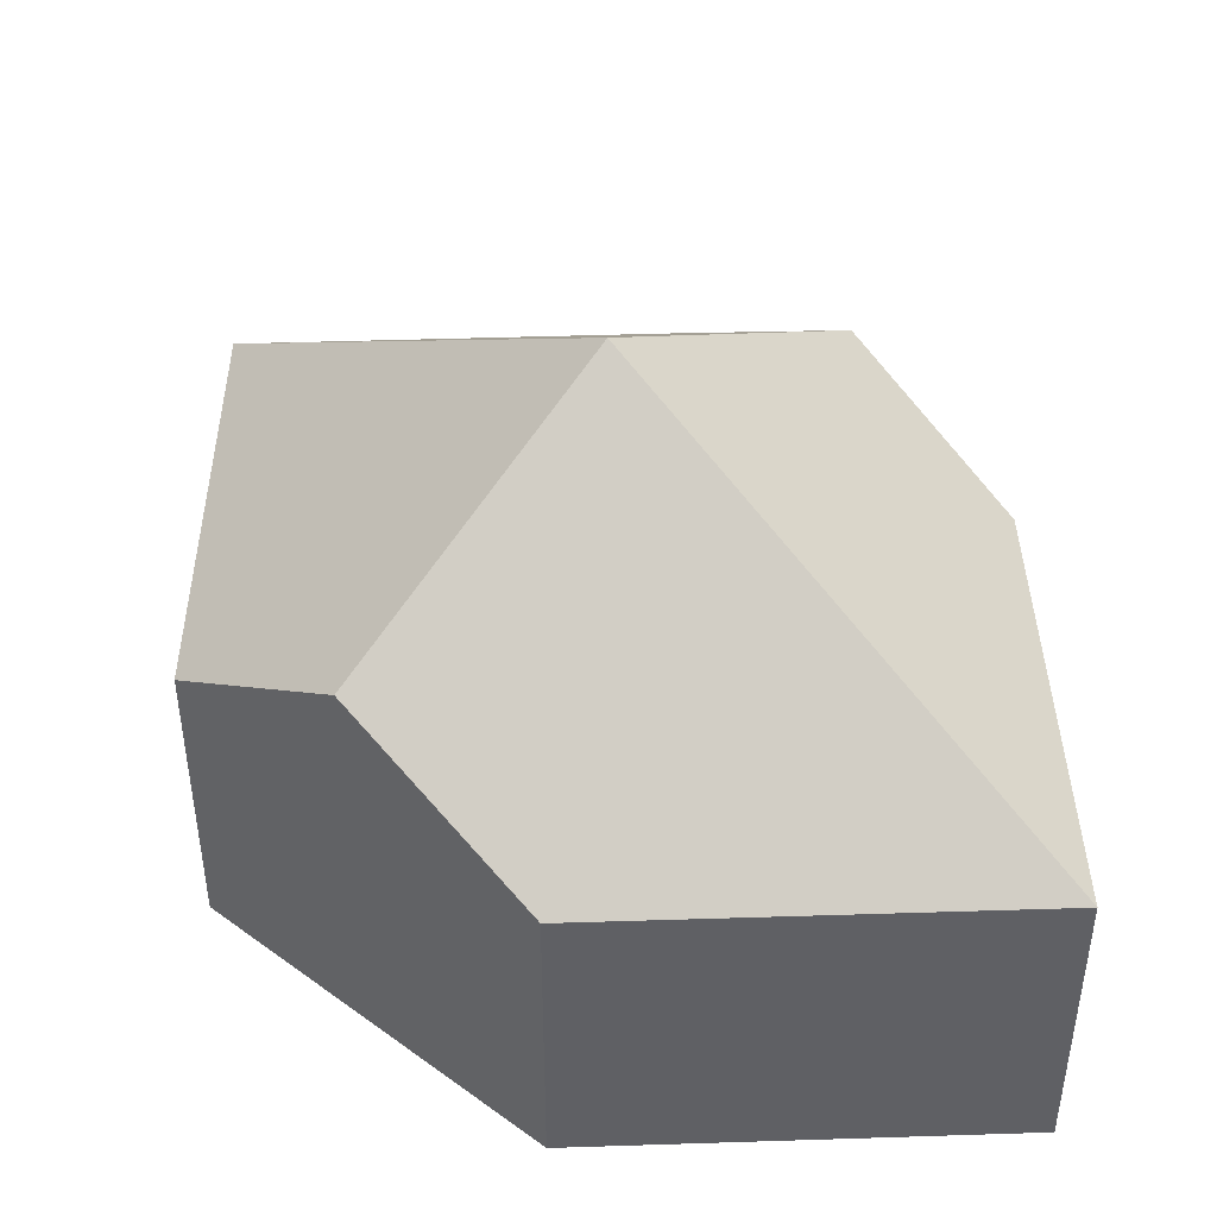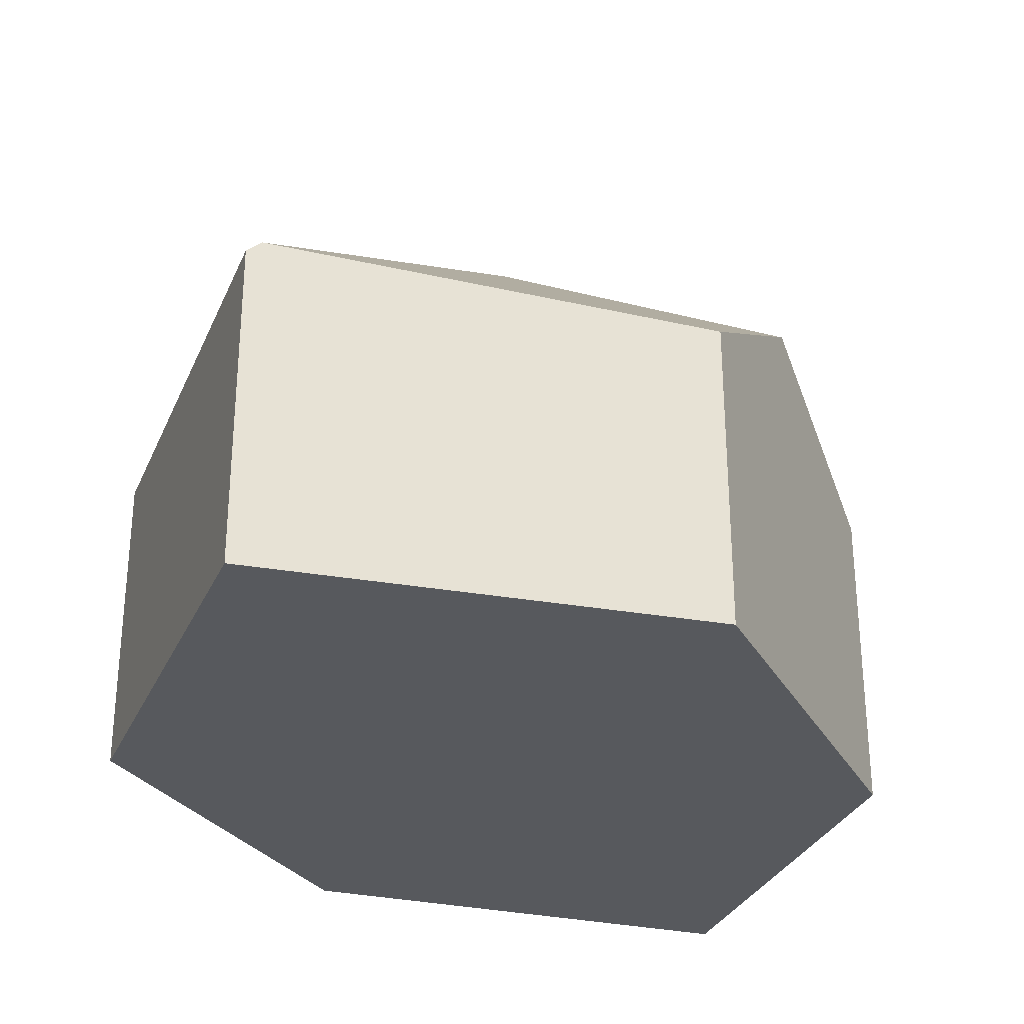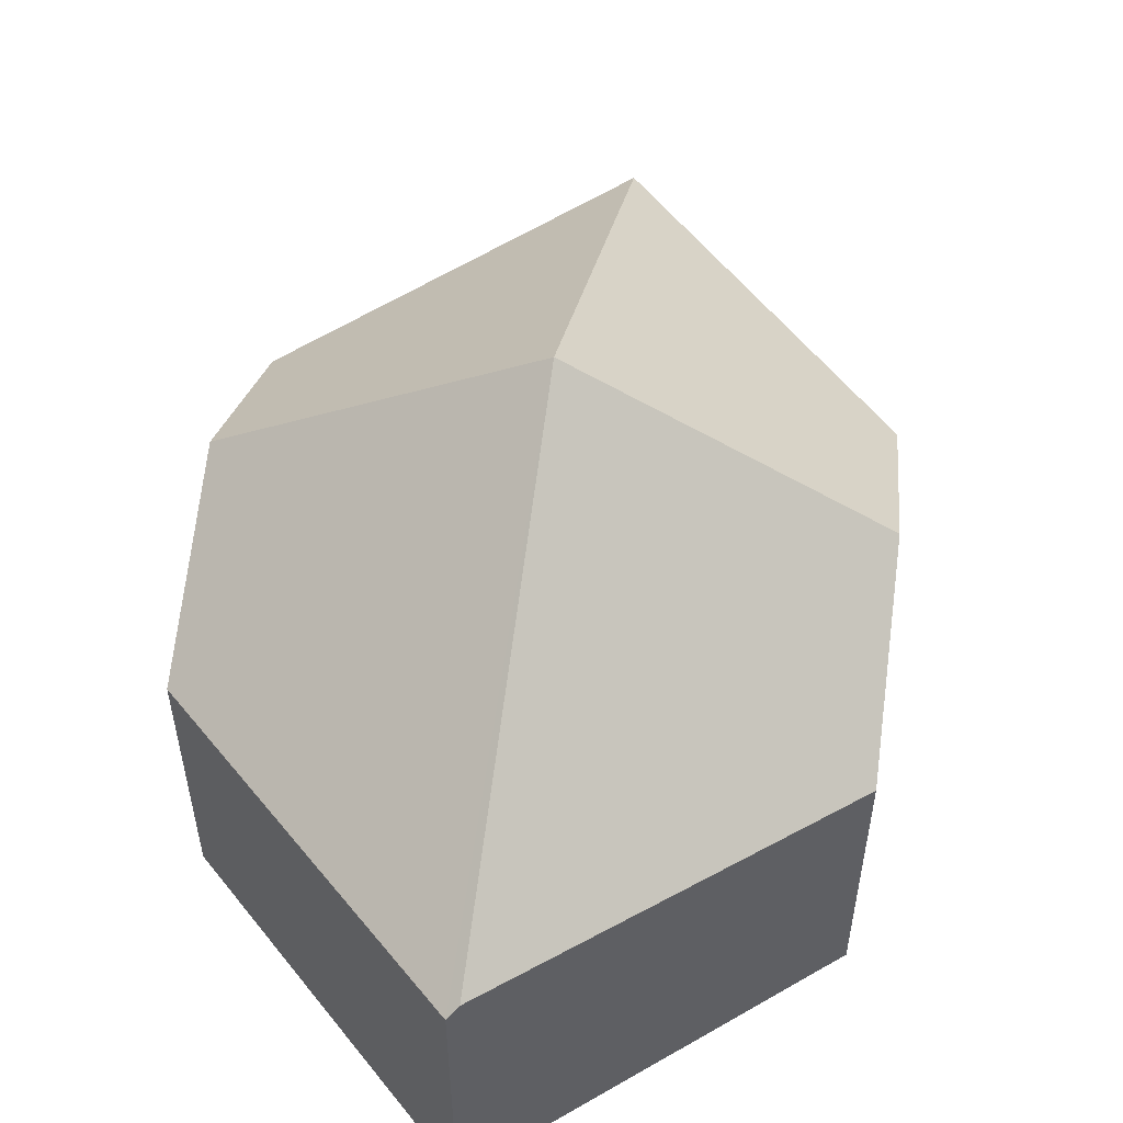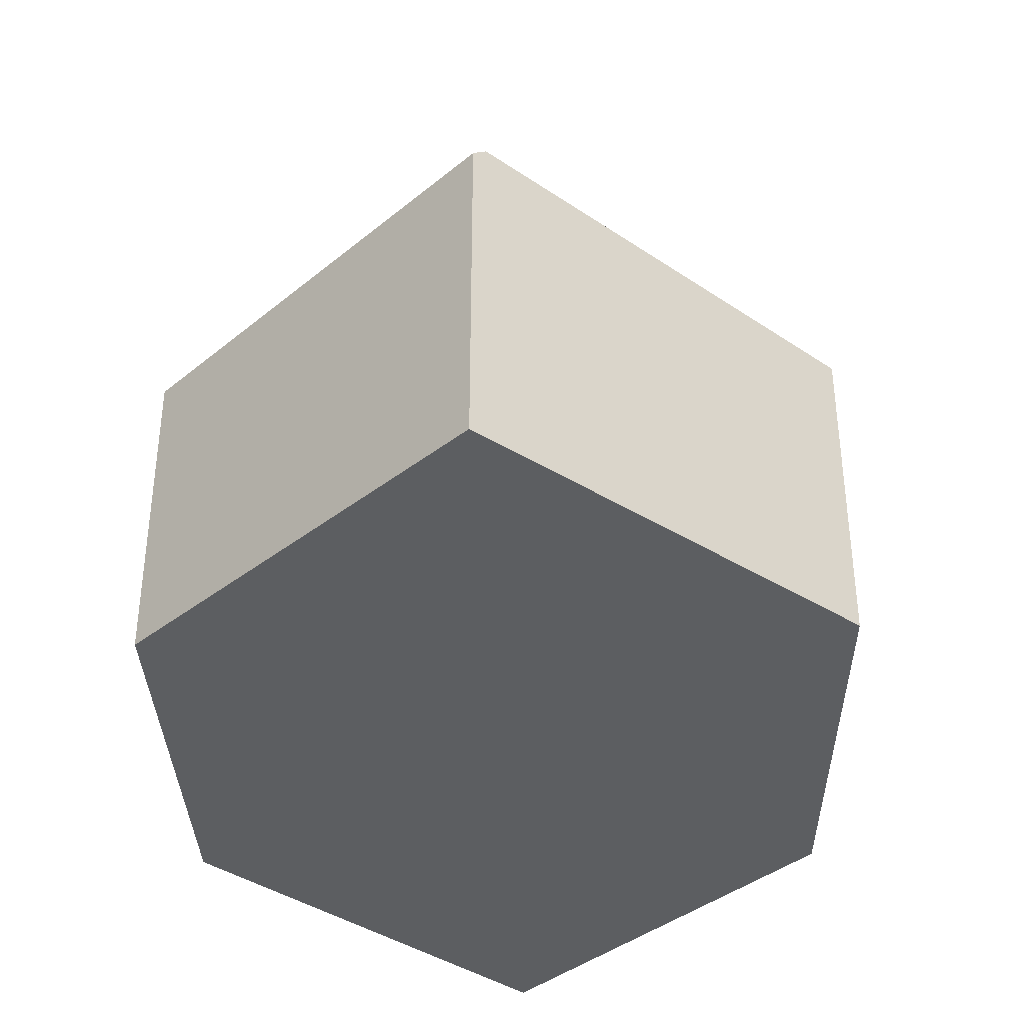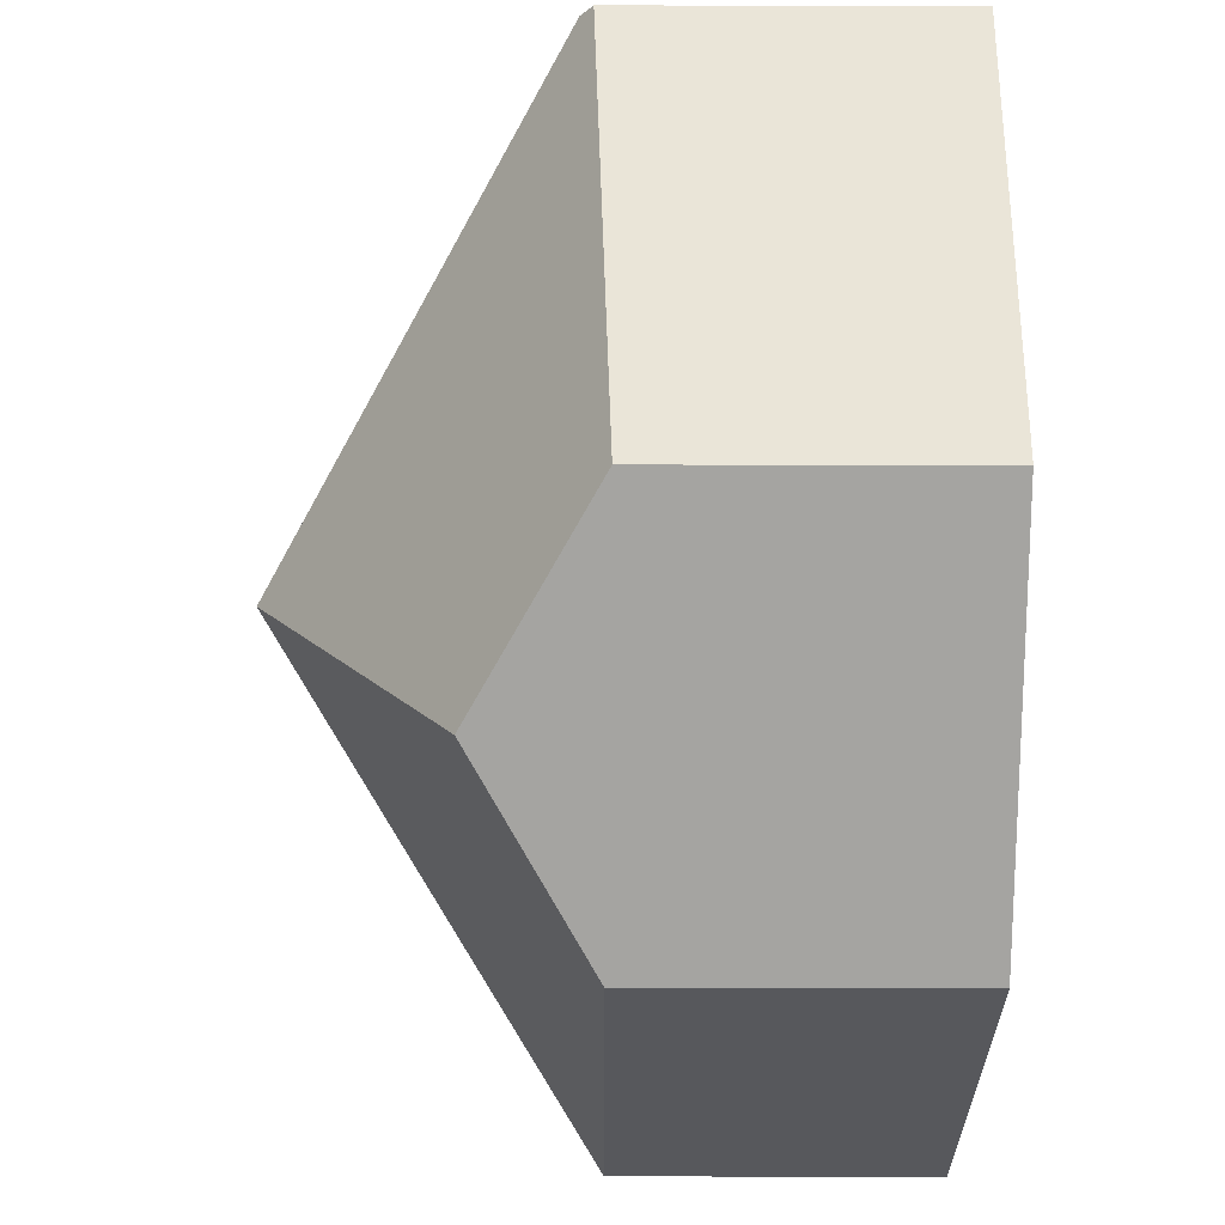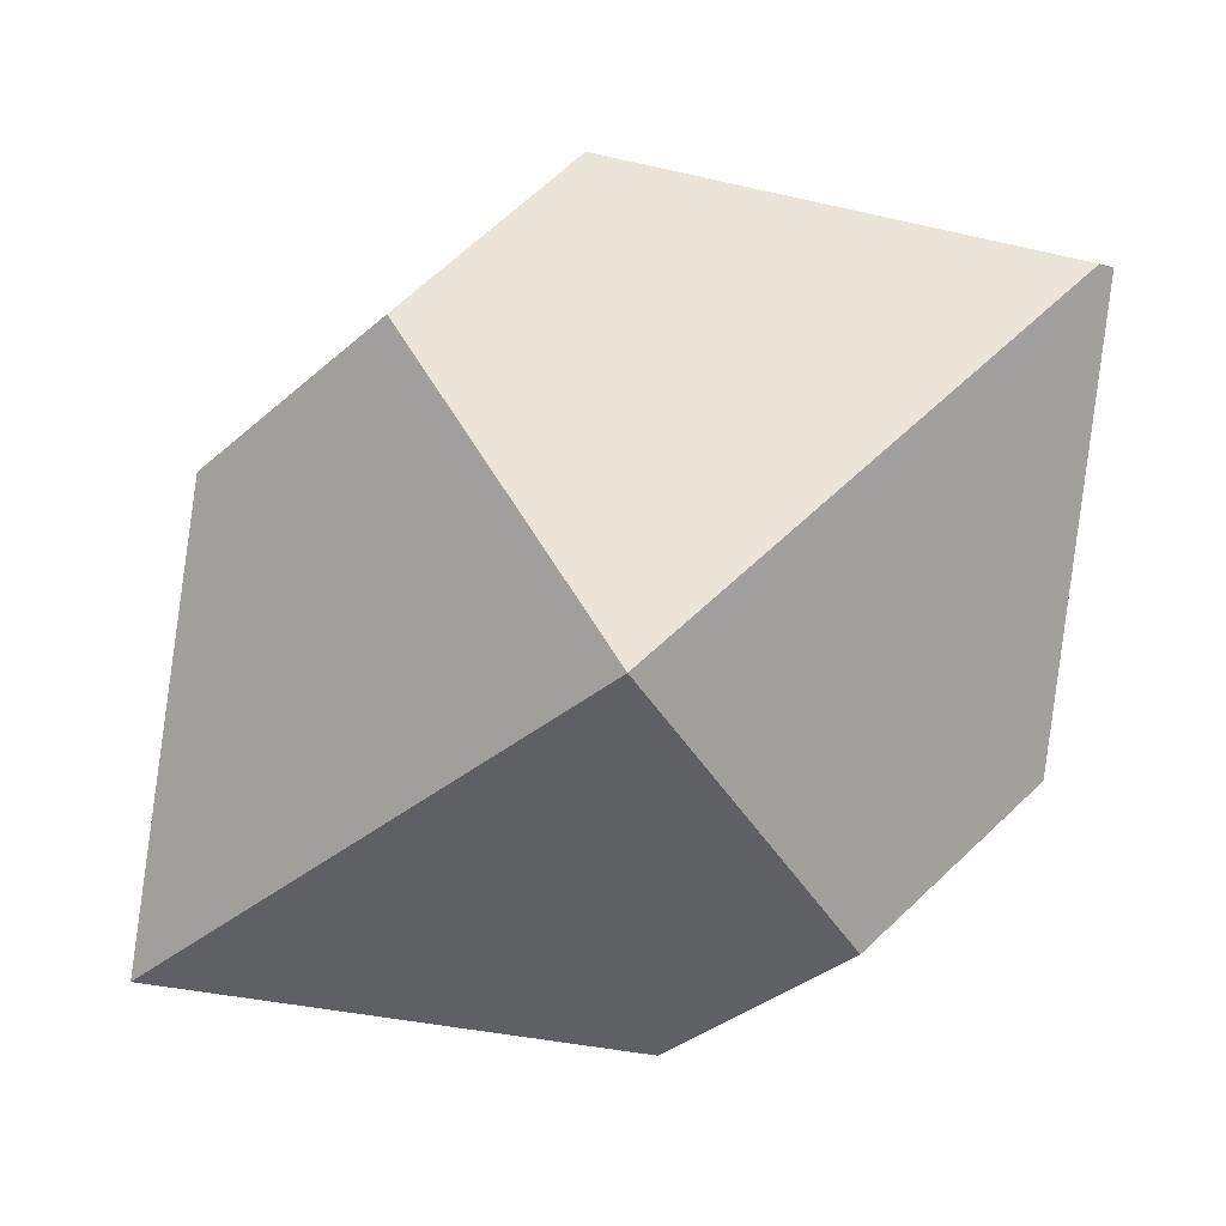
<metadata>
{"format":"obj","ext":"obj","renderer":"f3d","projection":"perspective","resolution":1024,"background":"white","views":[{"elev":44.3,"azim":79.3,"up":"+Y"},{"elev":-29.4,"azim":-26.9,"up":"+Y"},{"elev":52.8,"azim":-43.8,"up":"+Y"},{"elev":-37.3,"azim":-51.0,"up":"+Y"},{"elev":-37.1,"azim":-90.2,"up":"+Z"},{"elev":8.4,"azim":179.5,"up":"+Z"}]}
</metadata>
<code>
v  4.98 2.005 -1.113
v  2.652 3.925 -1.906
v  3.882 2.761 -0.22
v  5.412 2.003 -3.983
v  0.092 2.144 0.02
v  2.853 1.996 0.617
v  2.452 2.003 -4.419
v  1.387 2.727 -3.64
v  0.305 1.972 -2.849
v  0 2.069 1.267e-16
v  0 0 0
v  0.305 1.745e-16 -2.849
v  2.853 -3.778e-17 0.617
v  0.092 -1.225e-18 0.02
v  4.98 6.815e-17 -1.113
v  3.882 1.347e-17 -0.22
v  5.412 2.439e-16 -3.983
v  1.387 2.229e-16 -3.64
v  2.452 2.706e-16 -4.419
g defaultobject
f 1 2 3
f 2 1 4
f 3 5 6
f 5 3 2
f 7 2 4
f 2 7 8
f 9 2 8
f 2 9 10
f 2 10 5
f 9 11 10
f 11 9 12
f 10 6 5
f 6 10 11
f 6 11 13
f 13 11 14
f 13 3 6
f 3 13 1
f 1 13 15
f 15 13 16
f 15 4 1
f 4 15 17
f 7 9 8
f 9 7 12
f 12 7 18
f 18 7 19
f 17 7 4
f 7 17 19
f 15 19 17
f 19 15 16
f 19 16 13
f 19 13 14
f 19 14 18
f 18 14 12
f 12 14 11

</code>
